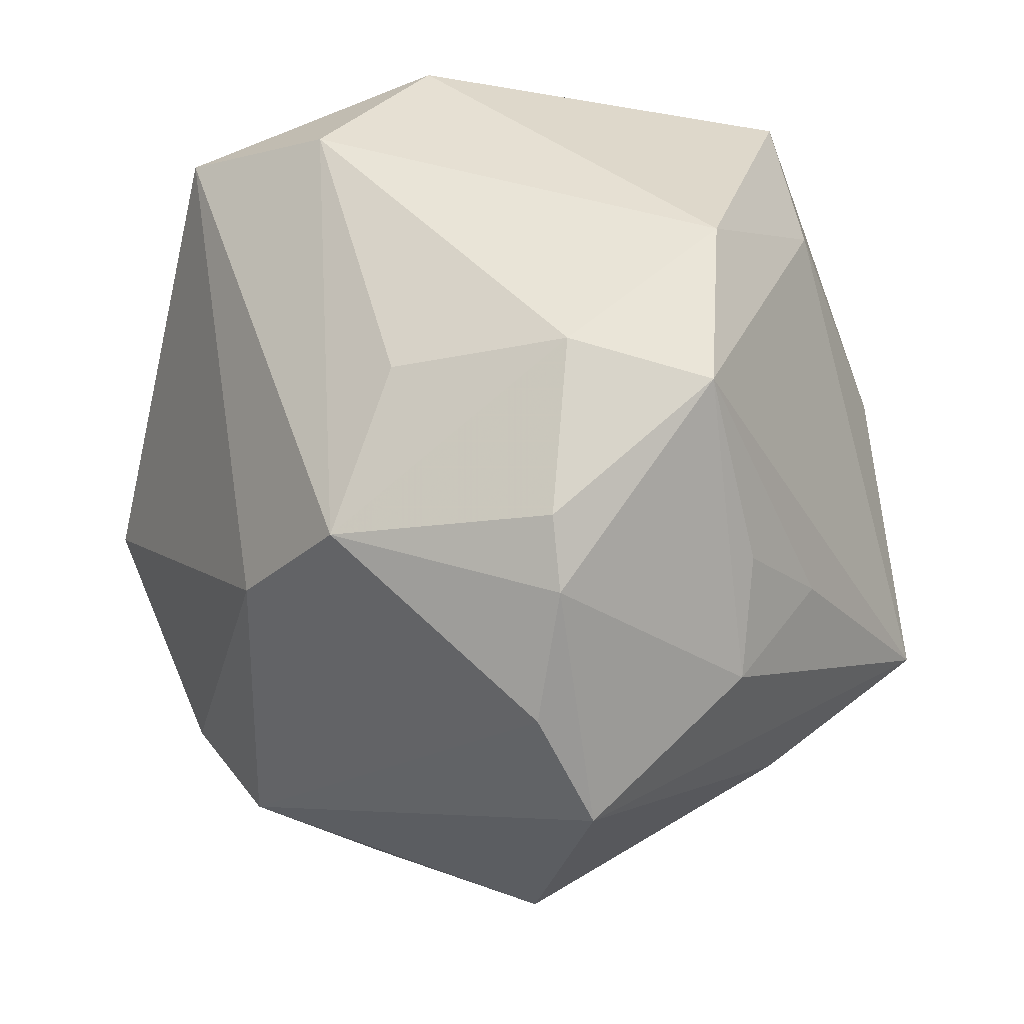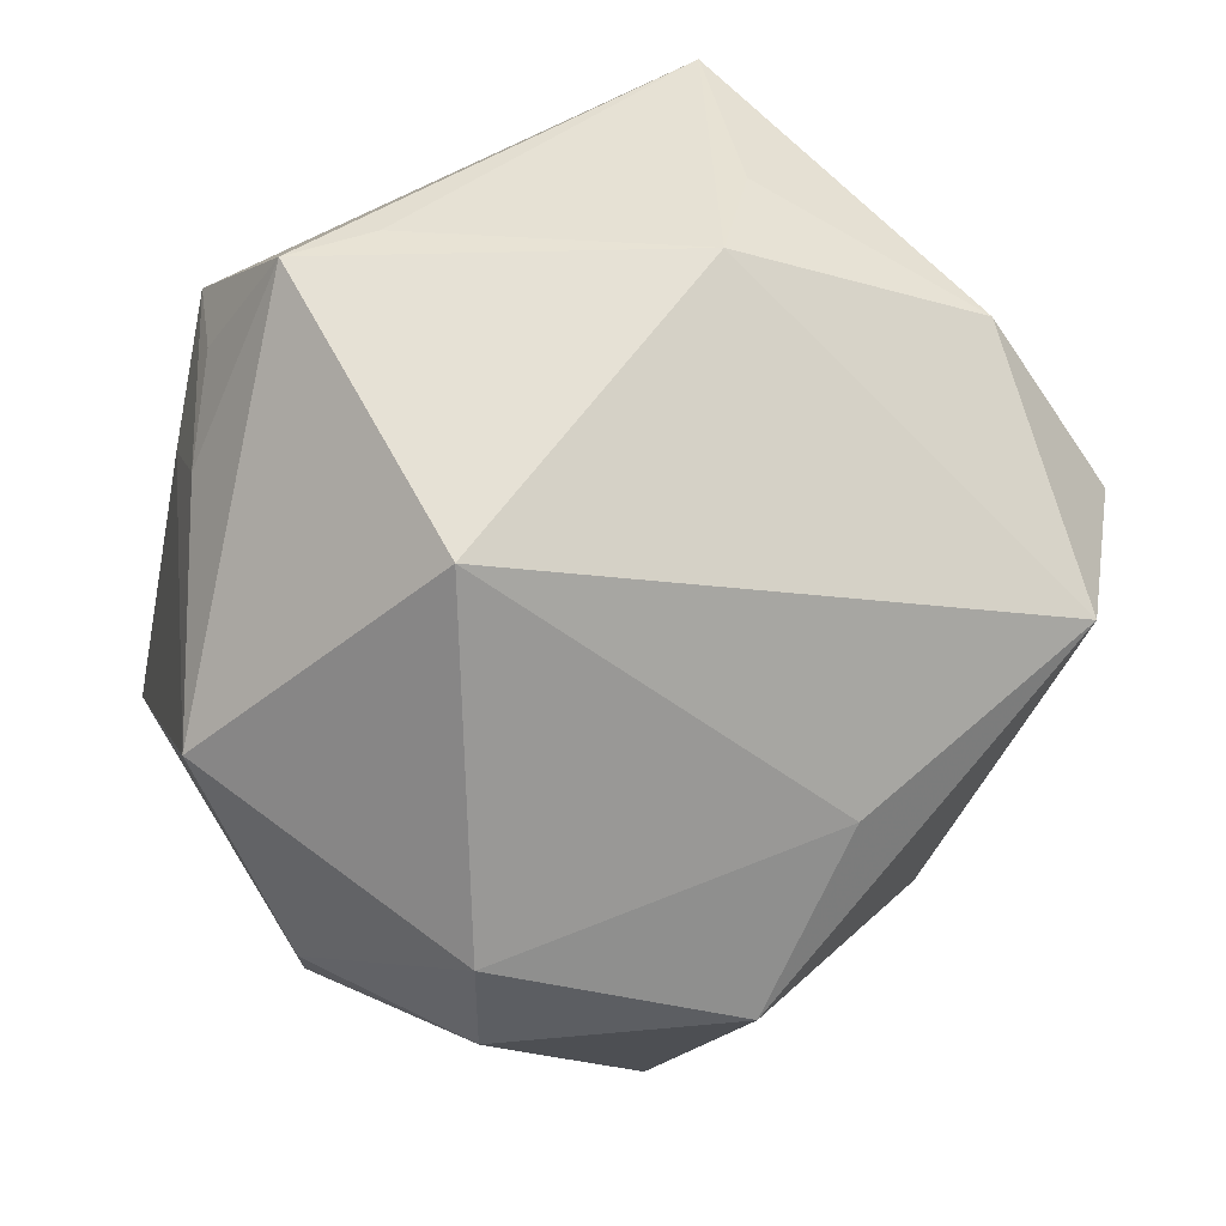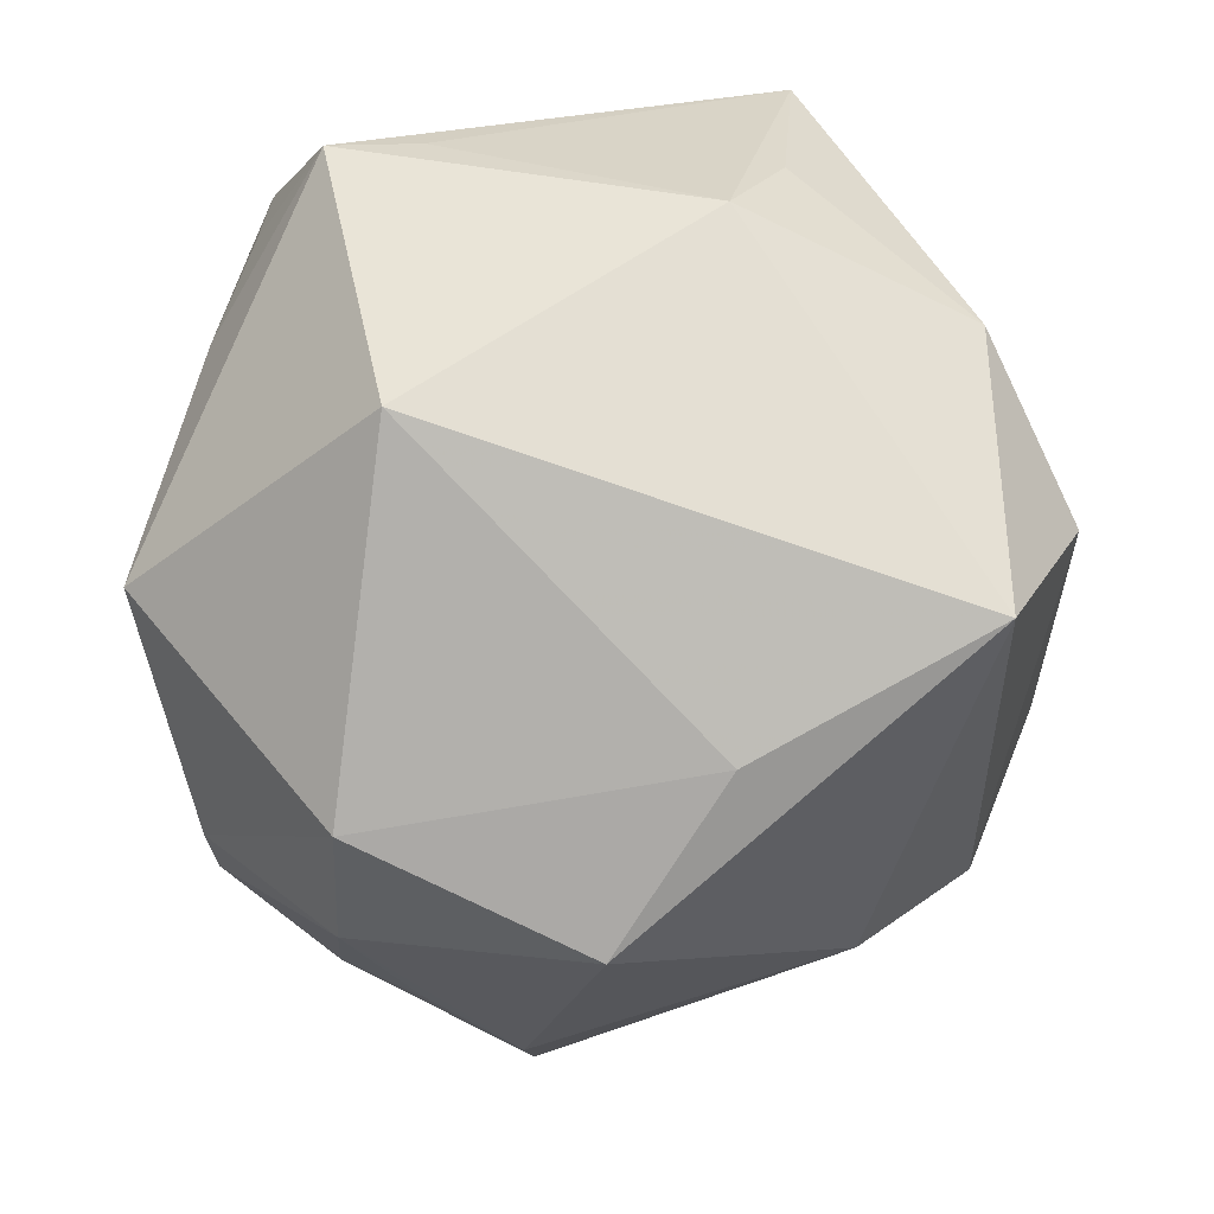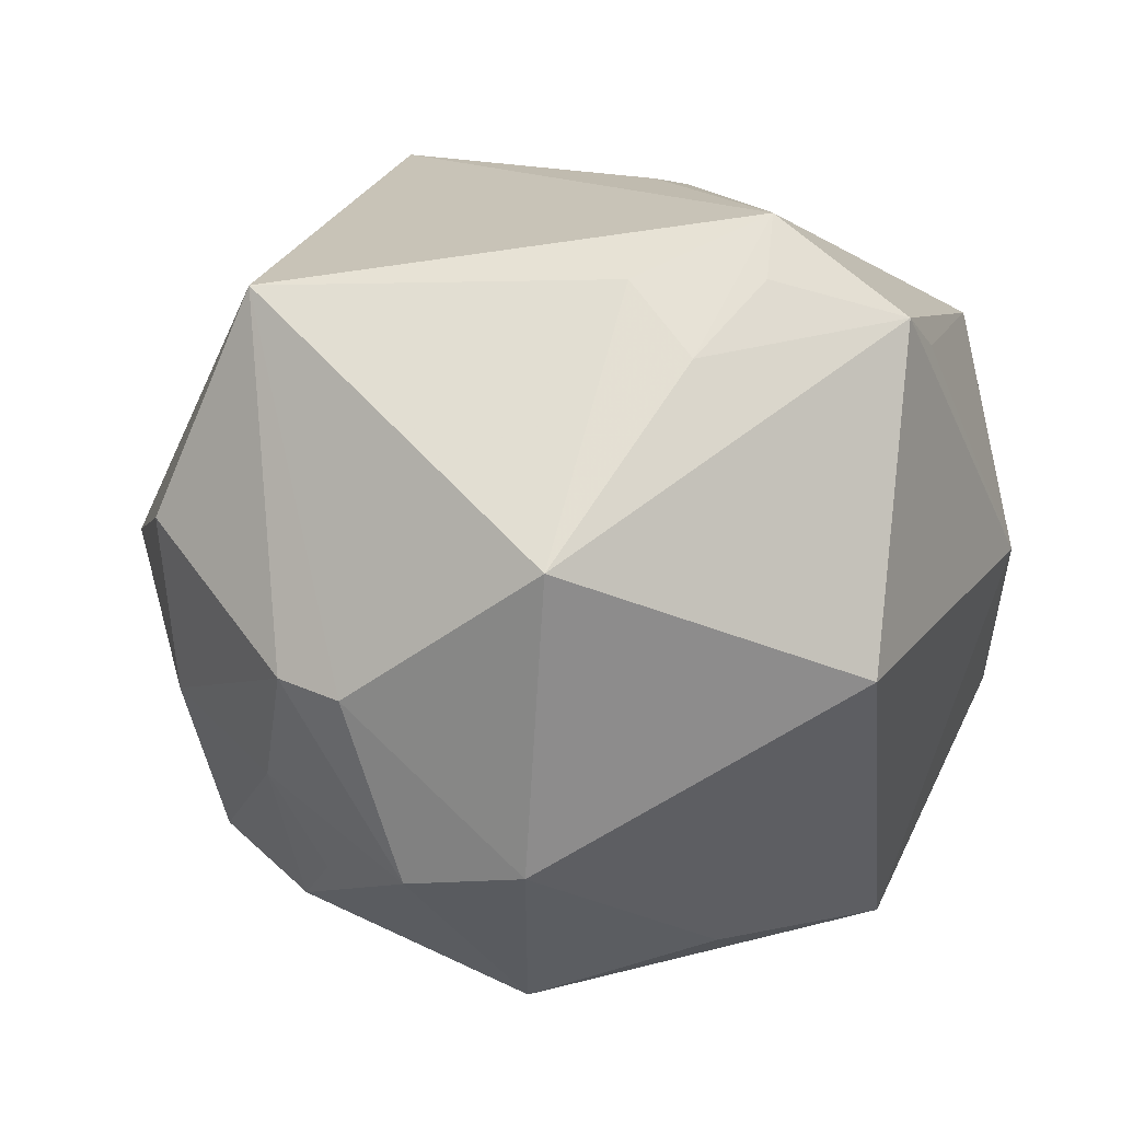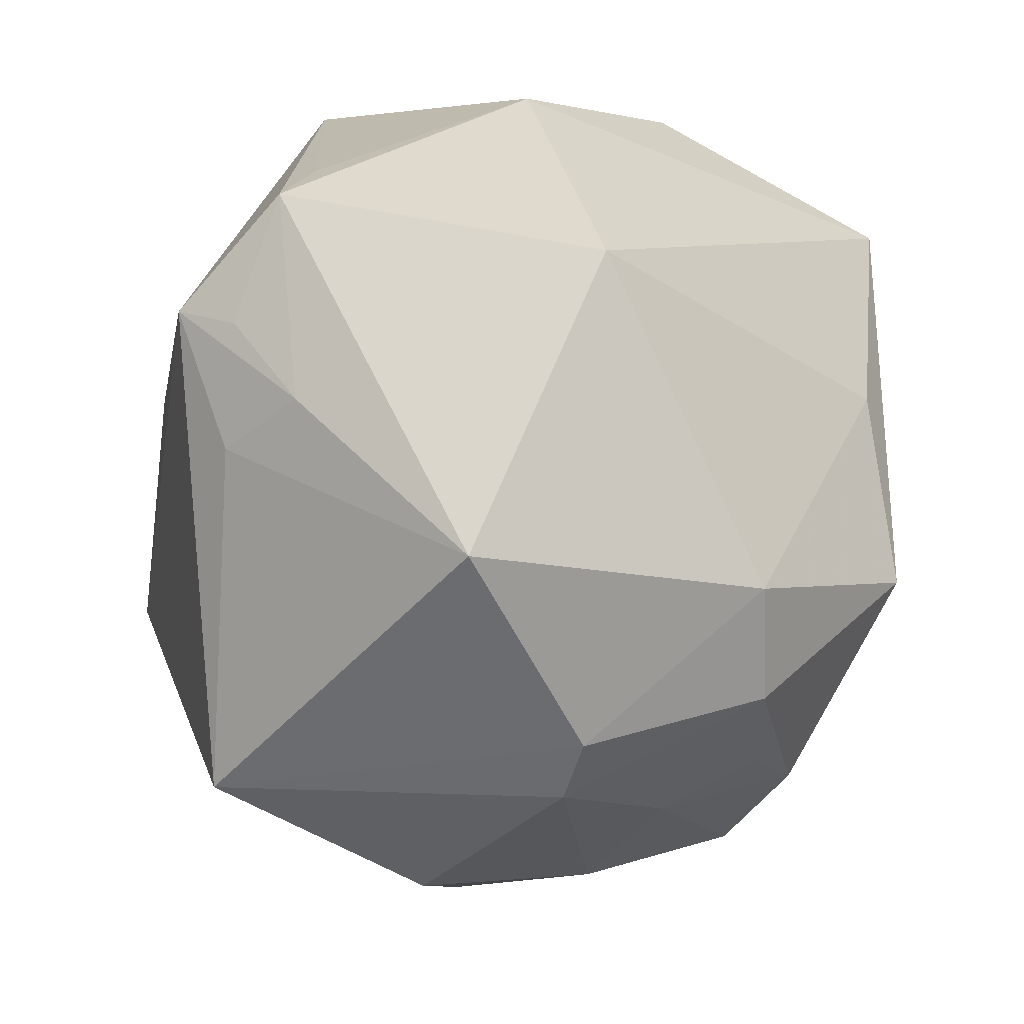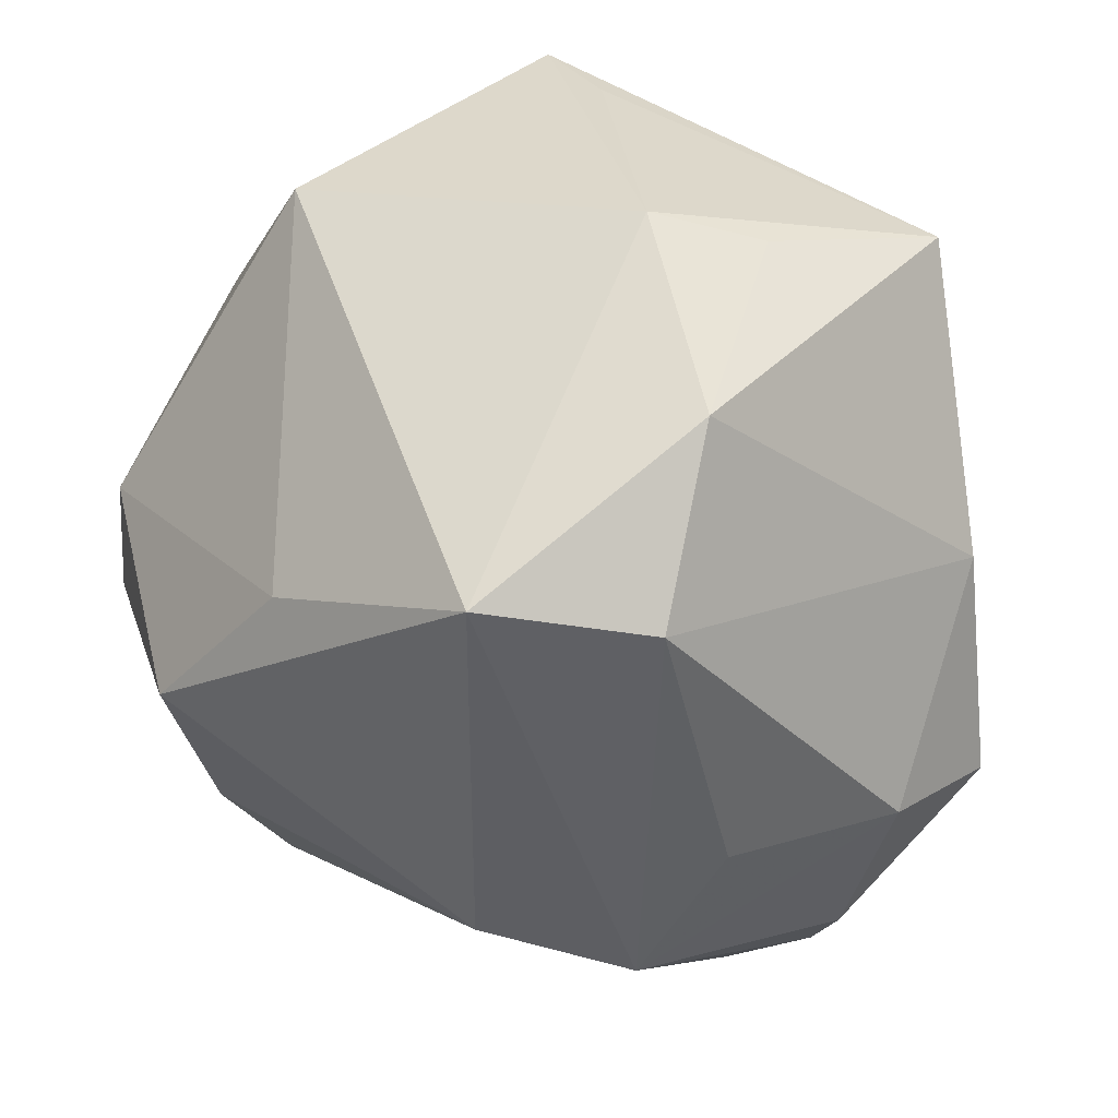
<metadata>
{"format":"obj","ext":"obj","renderer":"f3d","projection":"perspective","resolution":1024,"background":"white","views":[{"elev":-32.0,"azim":-94.1,"up":"+Y"},{"elev":54.9,"azim":151.0,"up":"+Y"},{"elev":42.8,"azim":167.1,"up":"+Y"},{"elev":-4.9,"azim":111.7,"up":"+Z"},{"elev":25.0,"azim":101.9,"up":"+Y"},{"elev":35.7,"azim":-134.0,"up":"+Y"}]}
</metadata>
<code>
v 0.03987 -0.007258 -0.01595
v 0.01285 -0.03248 -0.02672
v -0.002191 0.01359 -0.03823
v -0.01801 0.0381 0.00851
v 0.009772 -0.001578 -0.04321
v 0.01213 0.03946 0.01708
v -0.0372 -0.009486 -0.01477
v 0.0271 0.02844 0.02144
v -0.02736 -0.02347 0.02108
v -0.04257 -0.01308 0.01553
v 0.03014 0.006524 -0.03164
v -0.02289 0.01948 0.0294
v 0.0327 0.0234 0.01378
v -0.01075 0.04148 0.0001268
v -0.01717 -0.02326 -0.02816
v 0.01502 -0.02277 -0.03351
v 0.006004 -0.029 0.02764
v 0.02333 -0.0164 -0.03084
v 0.02467 0.02825 0.02789
v 0.02943 -0.01967 -0.0221
v 0.03142 0.0169 0.02148
v 0.0008587 -0.01847 0.04224
v -0.03842 -0.02628 0.0005549
v 0.01349 -0.04258 0.002943
v 0.02088 0.03981 0.01824
v -0.04371 -0.009844 0.001627
v 0.02411 -0.03196 -0.01379
v 0.03877 -0.01387 -0.01378
v -0.02435 -0.04059 0.0002019
v -0.01398 -0.04573 0.006413
v -0.006186 0.009579 0.03827
v 0.03049 -0.005255 -0.03216
v -0.02563 0.02334 -0.03592
v -0.03778 0.008683 0.01738
v 0.03898 -0.01701 0.02194
v -0.0308 -0.02469 -0.01999
v -0.03602 0.01935 -0.02272
v -0.03001 0.03392 -0.01159
v 0.02154 0.03659 -0.01423
v -0.0195 -0.03239 0.02074
v -0.02357 0.03384 0.02624
v -0.01867 -0.02153 0.02845
v 0.009367 0.01153 0.03552
v 0.03382 -0.02931 0.001702
v -0.03419 -0.03216 0.001571
v 0.04357 0.01379 -0.00559
f 22 35 19
f 25 41 19
f 38 14 33
f 33 3 5
f 31 19 41
f 25 19 8
f 35 46 21
f 21 19 35
f 5 16 15
f 15 33 5
f 32 16 5
f 17 35 22
f 17 24 35
f 38 41 4
f 4 14 38
f 41 14 4
f 6 41 25
f 25 14 6
f 6 14 41
f 34 41 38
f 10 34 26
f 25 46 39
f 3 33 39
f 39 14 25
f 39 33 14
f 22 19 43
f 43 31 22
f 19 31 43
f 12 31 41
f 41 34 12
f 12 34 10
f 12 10 22
f 22 31 12
f 13 21 46
f 19 21 13
f 13 8 19
f 13 46 25
f 25 8 13
f 2 15 16
f 40 10 45
f 9 10 40
f 45 10 23
f 10 26 23
f 11 39 46
f 11 32 5
f 5 3 11
f 3 39 11
f 20 2 16
f 32 28 20
f 15 2 29
f 1 28 32
f 1 11 46
f 32 11 1
f 1 46 35
f 35 28 1
f 35 24 44
f 44 28 35
f 42 40 22
f 9 40 42
f 22 10 42
f 42 10 9
f 45 23 36
f 36 29 45
f 15 29 36
f 33 15 36
f 36 23 26
f 16 32 18
f 18 20 16
f 32 20 18
f 30 40 45
f 45 29 30
f 22 40 30
f 30 17 22
f 30 2 24
f 30 29 2
f 24 17 30
f 2 20 27
f 24 2 27
f 27 44 24
f 27 20 28
f 28 44 27
f 33 36 37
f 38 33 37
f 37 34 38
f 37 26 34
f 7 36 26
f 26 37 7
f 7 37 36

</code>
